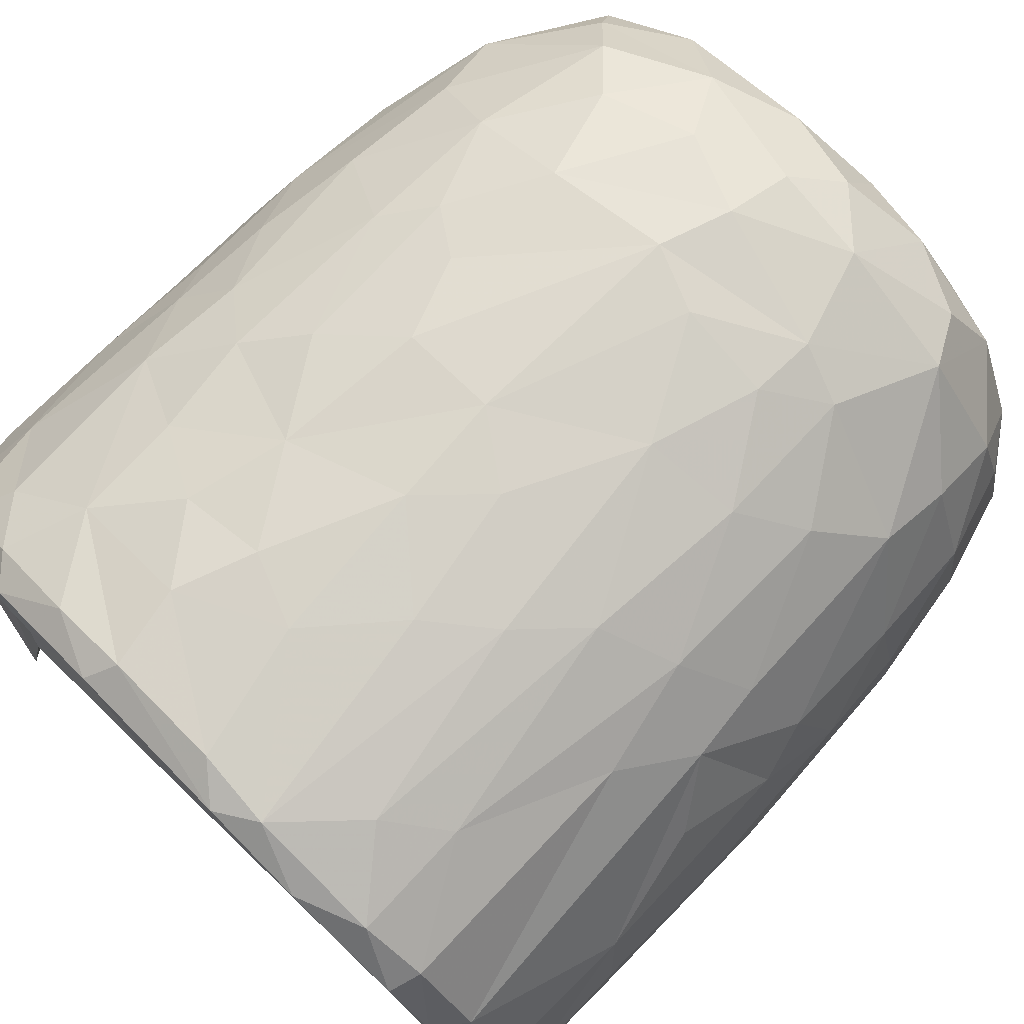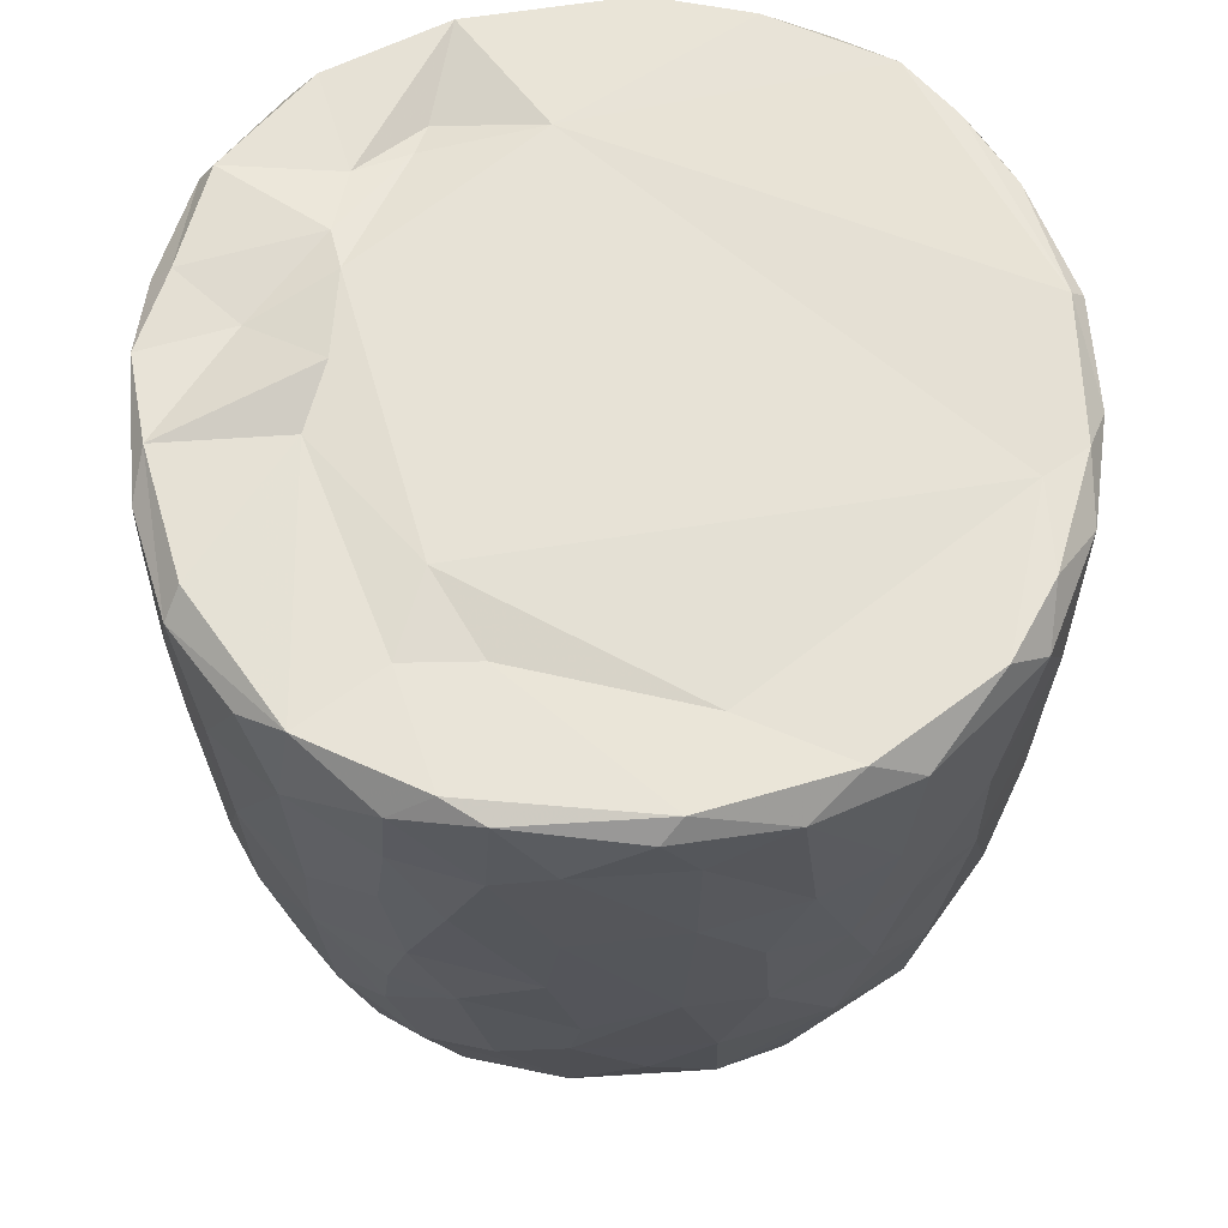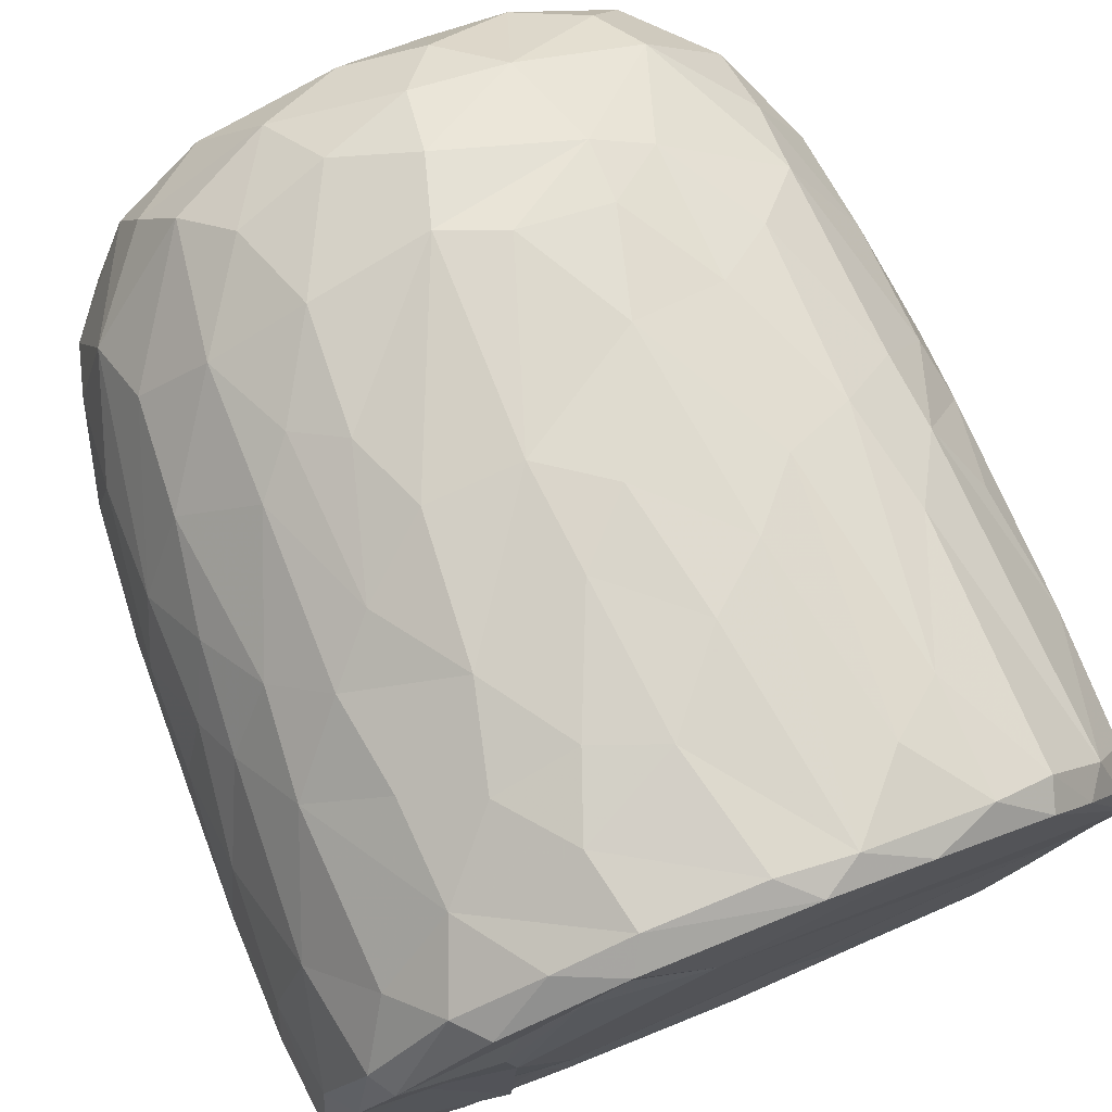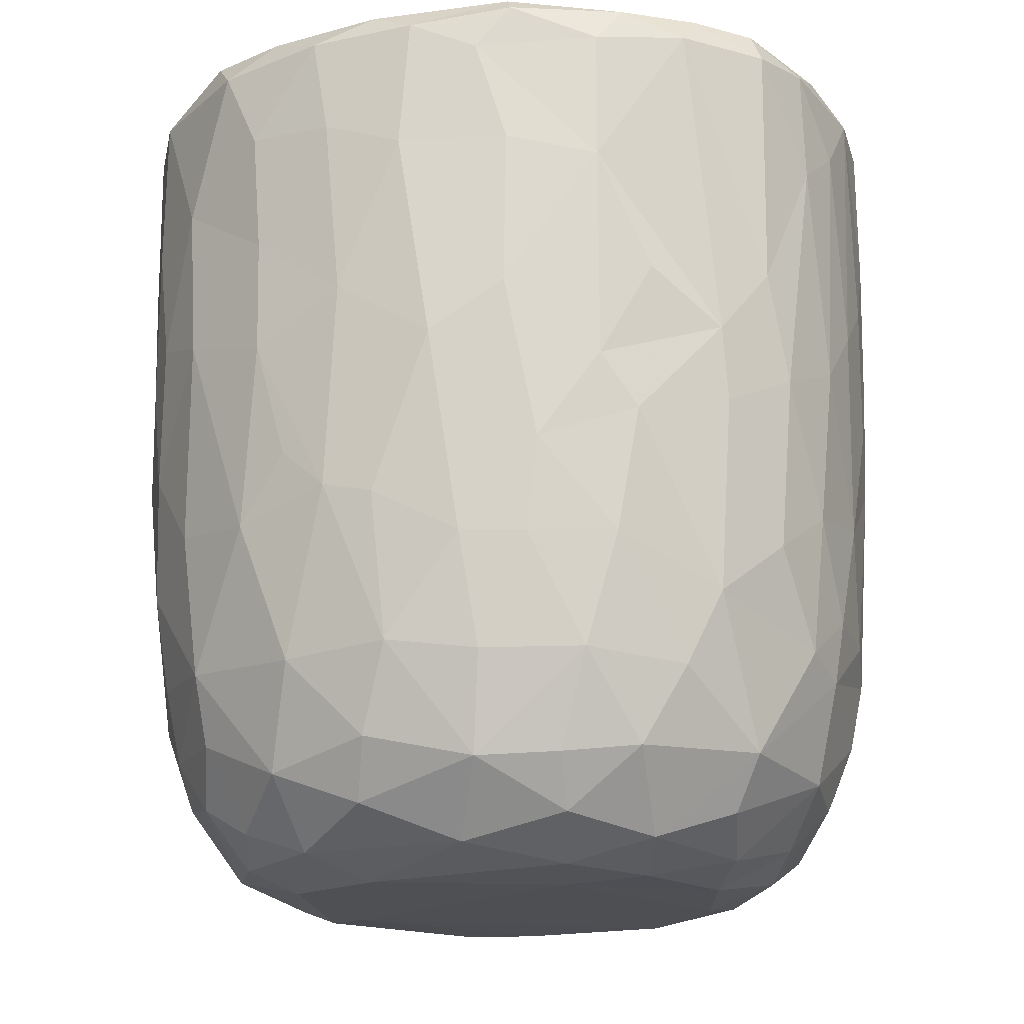
<metadata>
{"format":"obj","ext":"obj","renderer":"f3d","projection":"perspective","resolution":1024,"background":"white","views":[{"elev":78.5,"azim":-135.3,"up":"+Z"},{"elev":63.6,"azim":175.5,"up":"+Y"},{"elev":76.4,"azim":157.6,"up":"+Z"},{"elev":-18.4,"azim":-81.4,"up":"+Y"}]}
</metadata>
<code>
v 0.1356 -0.05957 -0.8963
v 0.161 -0.1936 -0.8904
v -0.06471 0.07874 -0.9116
v 0.2025 0.218 -0.8986
v 0.1722 0.4605 -0.9061
v -0.08517 0.5112 -0.9156
v -0.2265 0.3128 -0.8941
v 0.1654 0.8132 -0.9073
v -0.0877 0.8188 -0.9118
v -0.312 0.5312 -0.8733
v 0.2998 0.738 -0.8792
v -0.009178 0.9513 -0.9143
v -0.2682 0.9317 -0.8897
v -0.004596 -0.4068 -0.874
v 0.1634 -0.5707 -0.8348
v -0.162 -0.5756 -0.8383
v -0.1504 -0.2471 -0.8859
v -0.4076 -0.2982 -0.8106
v -0.2443 0.02896 -0.886
v 0.3831 0.02743 -0.8402
v -0.4024 0.2295 -0.8397
v 0.3799 0.5149 -0.8547
v 0.2833 0.9776 -0.8668
v -0.05584 0.9946 -0.8785
v -0.3611 -0.5129 -0.7885
v 0.3195 -0.353 -0.8318
v -0.4726 -0.02039 -0.7989
v 0.4707 0.2305 -0.8094
v 0.5069 0.4961 -0.7906
v -0.4754 0.5763 -0.8177
v 0.4813 0.7235 -0.8036
v -0.4968 0.9227 -0.8066
v 0.4679 0.9294 -0.8139
v -0.3831 0.9914 -0.8076
v 0.37 0.9946 -0.8076
v -0.1326 -0.7627 -0.7784
v 0.1498 -0.7837 -0.768
v -0.3259 -0.6861 -0.7603
v 0.4769 -0.4713 -0.7473
v 0.5379 -0.1942 -0.7468
v -0.6159 -0.2106 -0.686
v 0.5203 -0.001208 -0.7693
v -0.5309 0.3021 -0.7782
v 0.666 0.7417 -0.6728
v 0.3906 -0.6775 -0.7345
v -0.5961 -0.5387 -0.6519
v 0.6534 0.3523 -0.6802
v -0.6579 0.5967 -0.6896
v 0.6254 0.995 -0.6659
v -0.1475 0.9793 -0.6791
v -0.2986 -0.9444 -0.5867
v -0.403 -0.8167 -0.6683
v -0.07131 -0.9315 -0.6636
v 0.09661 -0.8843 -0.696
v 0.362 -0.8853 -0.6277
v -0.5339 -0.6951 -0.6376
v 0.5808 -0.6965 -0.6074
v 0.6447 -0.3256 -0.6463
v 0.6626 0.0914 -0.6677
v -0.6716 0.2451 -0.669
v -0.7432 0.9193 -0.5897
v -0.6547 0.9967 -0.635
v 0.4358 0.9899 -0.5437
v 0.722 0.9411 -0.5979
v 0.2401 -0.9542 -0.5772
v -0.4641 -0.8892 -0.5542
v -0.7609 -0.236 -0.5133
v 0.7907 0.2876 -0.5077
v -0.768 0.9863 -0.2579
v 0.2673 0.9786 -0.5482
v 0.1971 -0.9918 -0.4876
v 0.5492 -0.8949 -0.4619
v 0.7913 -0.1482 -0.4756
v -0.8068 0.1823 -0.4758
v -0.8045 0.7182 -0.5003
v 0.3628 1.009 -0.3618
v -0.2233 -0.988 -0.4843
v -0.6553 -0.7906 -0.4475
v 0.745 -0.5782 -0.4385
v -0.8078 0.4429 -0.4802
v 0.8114 0.5937 -0.4689
v -0.7655 0.9911 -0.4642
v 0.4883 -0.959 -0.3956
v -0.5176 -0.9457 -0.4001
v 0.6673 -0.7673 -0.4404
v -0.825 -0.08483 -0.4021
v 0.8446 0.9379 -0.4078
v -0.7716 -0.558 -0.3952
v 0.07638 -1.004 -0.3857
v -0.424 -1 -0.264
v -0.8628 -0.1785 -0.2996
v 0.8385 -0.06787 -0.3867
v 0.8762 0.3582 -0.3065
v -0.8621 0.9305 -0.3469
v 0.8086 0.9919 -0.3575
v 0.7131 -0.8681 -0.1555
v 0.834 -0.4706 -0.2624
v 0.5333 -0.9841 -0.1853
v -0.6831 -0.8687 -0.2419
v -0.771 -0.737 -0.217
v -0.8883 0.2908 -0.2697
v 0.8798 0.6735 -0.3043
v -0.8812 0.7026 -0.3078
v 0.5799 1.001 -0.07122
v 0.7836 -0.7364 -0.184
v -0.8434 -0.5399 -0.1573
v 0.8887 -0.2711 -0.1316
v 0.8883 0.04521 -0.2016
v 0.901 0.9332 -0.1589
v 0.07323 1.012 0.5752
v -0.9127 0.936 -0.1046
v -0.8649 0.9872 -0.2026
v 0.4916 -0.9908 -0.01323
v -0.6279 -0.9512 -0.01768
v 0.9142 0.3858 -0.1334
v -0.9201 0.6335 -0.1268
v 0.8718 0.9848 -0.05875
v -0.8811 -0.2057 -0.1838
v -0.9175 0.157 -0.05275
v 0.914 0.7743 -0.1224
v -0.3104 -0.9973 0.1695
v -0.7775 -0.7913 0.03342
v 0.8418 -0.5873 -0.02759
v -0.887 -0.307 0.01382
v -0.875 1.001 0.1216
v 0.4252 -0.9883 0.3124
v 0.8965 -0.1283 0.07334
v 0.9169 0.4959 0.09247
v 0.521 1.051 0.05748
v -0.5069 -0.9845 0.2009
v 0.7788 -0.766 0.1546
v 0.8681 -0.4325 0.08008
v 0.9088 0.2139 0.07562
v -0.9134 0.2745 0.1186
v -0.9188 0.8659 0.05239
v 0.4931 1.02 0.2724
v 0.6922 -0.8952 0.1271
v -0.664 -0.8971 0.2238
v -0.8442 -0.567 0.05254
v 0.8122 -0.636 0.1905
v -0.9136 0.63 0.1247
v -0.9054 0.9677 0.133
v 0.9135 0.7783 0.1163
v 0.568 -0.9581 0.2468
v -0.8732 -0.3105 0.1636
v -0.8883 -0.09696 0.1905
v 0.8941 0.977 0.1439
v 0.6854 0.9792 0.1861
v -0.7473 -0.7809 0.2203
v -0.8117 -0.5633 0.2866
v 0.8815 -0.02494 0.2394
v 0.8301 -0.3945 0.3069
v -0.8634 0.1025 0.3304
v 0.8872 0.2093 0.2351
v 0.8866 0.7229 0.2866
v 0.8703 0.4429 0.3224
v -0.8747 0.5916 0.3309
v -0.87 0.8926 0.3306
v 0.8146 0.9868 0.3205
v -0.8249 -0.3046 0.3617
v 0.8628 0.9268 0.3316
v 0.509 1.008 0.3678
v -0.3687 -0.9922 0.3715
v 0.6002 -0.8979 0.3919
v -0.7016 -0.7623 0.3951
v -0.5377 -0.9358 0.4042
v 0.1476 -0.9913 0.4733
v 0.7375 -0.6405 0.4363
v 0.8281 -0.1231 0.399
v -0.8274 -0.02018 0.4119
v 0.8252 0.1619 0.4189
v -0.8189 0.9819 0.3869
v -0.121 -0.9872 0.5138
v -0.8172 0.3249 0.446
v 0.8056 0.696 0.4842
v 0.3948 -0.9489 0.5179
v -0.7064 -0.586 0.4987
v 0.6951 -0.4718 0.5569
v -0.7755 0.9257 0.5279
v -0.7212 0.9944 0.5497
v 0.3432 0.9798 0.5506
v 0.729 1 0.5398
v -0.2943 -0.95 0.5694
v 0.565 -0.8354 0.5227
v 0.7146 -0.2047 0.585
v 0.7577 0.03516 0.5426
v -0.7309 0.1998 0.5961
v 0.7794 0.2717 0.5089
v 0.7633 0.9447 0.5489
v -0.6177 0.9993 0.6792
v -0.4529 -0.8708 0.5824
v -0.5167 -0.7488 0.6417
v -0.6942 -0.4148 0.5798
v 0.4681 0.9863 0.5132
v 0.07934 -0.9437 0.6327
v -0.712 0.02953 0.607
v 0.6716 0.1897 0.6534
v 0.6951 0.4294 0.6404
v 0.2653 -0.8607 0.6919
v 0.4939 -0.76 0.6491
v -0.1042 -0.8965 0.6851
v 0.5432 -0.4328 0.7135
v -0.6397 0.9292 0.7053
v -0.6288 0.365 0.7001
v 0.6801 0.8226 0.6552
v 0.313 0.9571 0.629
v 0.5226 0.993 0.7459
v -0.2311 -0.7668 0.7633
v -0.5732 -0.2819 0.7123
v 0.5518 0.282 0.7596
v 0.5831 0.925 0.748
v 0.3945 -0.6518 0.7442
v -0.4281 -0.4969 0.7716
v -0.5738 0.1181 0.742
v 0.5463 -0.1168 0.7466
v -0.01661 -0.7849 0.778
v -0.303 -0.5414 0.8143
v -0.4368 -0.1782 0.8017
v 0.5202 0.5074 0.7795
v 0.5104 0.7465 0.7947
v -0.4966 0.6804 0.7984
v -0.5035 0.9427 0.7907
v -0.3554 1.001 0.8166
v 0.2471 0.9927 0.856
v 0.1846 -0.7113 0.7881
v 0.3264 -0.4344 0.824
v 0.4543 -0.2221 0.7909
v 0.003927 -0.6298 0.8393
v -0.2992 -0.394 0.8363
v 0.345 -0.147 0.842
v 0.4387 0.1644 0.8182
v -0.411 0.1913 0.833
v 0.3048 0.3678 0.8727
v 0.3634 0.5902 0.8564
v -0.3705 0.7784 0.8542
v 0.386 0.9282 0.8428
v 0.05387 -0.4652 0.8698
v -0.0905 -0.4049 0.871
v -0.2291 -0.1488 0.8708
v 0.2755 0.0344 0.8744
v -0.2866 0.3308 0.8775
v 0.2428 0.747 0.896
v -0.2173 0.9424 0.8925
v -0.128 0.9971 0.8815
v 0.06345 0.03373 0.9013
v -0.08958 0.1433 0.9032
v 0.04454 0.281 0.9099
v -0.1459 0.4478 0.9053
v 0.1739 0.5709 0.9051
v 0.2091 0.9254 0.8987
v -0.0496 0.9276 0.913
v 0.01607 0.6357 0.9158
f 1 2 3
f 1 3 4
f 3 5 4
f 3 6 5
f 7 6 3
f 6 8 5
f 9 6 10
f 6 9 8
f 11 5 8
f 8 9 12
f 9 13 12
f 14 2 15
f 16 17 14
f 14 17 2
f 17 18 19
f 19 3 17
f 17 3 2
f 2 1 20
f 20 1 4
f 19 21 7
f 7 3 19
f 5 22 4
f 10 6 7
f 11 22 5
f 10 13 9
f 8 12 23
f 8 23 11
f 24 12 13
f 12 24 23
f 16 14 15
f 25 18 16
f 15 2 26
f 18 17 16
f 2 20 26
f 27 19 18
f 27 21 19
f 20 4 28
f 4 22 28
f 21 10 7
f 29 28 22
f 30 10 21
f 31 22 11
f 30 13 10
f 32 13 30
f 11 33 31
f 23 33 11
f 34 13 32
f 34 24 13
f 35 33 23
f 24 35 23
f 36 16 37
f 16 15 37
f 38 16 36
f 38 25 16
f 39 26 40
f 27 18 41
f 26 20 40
f 20 42 40
f 20 28 42
f 27 43 21
f 30 21 43
f 31 29 22
f 29 31 44
f 37 15 45
f 25 38 46
f 39 45 15
f 26 39 15
f 29 47 28
f 30 43 48
f 47 29 44
f 48 32 30
f 31 33 44
f 44 33 49
f 49 33 35
f 34 50 24
f 51 52 53
f 52 36 53
f 53 36 37
f 53 37 54
f 52 38 36
f 37 45 55
f 46 38 56
f 57 45 39
f 18 25 46
f 58 39 40
f 42 28 59
f 60 43 27
f 59 28 47
f 61 32 48
f 32 62 34
f 63 49 35
f 37 55 54
f 57 55 45
f 52 56 38
f 39 58 57
f 18 46 41
f 59 40 42
f 41 60 27
f 48 43 60
f 64 44 49
f 62 32 61
f 62 50 34
f 54 65 53
f 55 65 54
f 66 56 52
f 40 59 58
f 41 67 60
f 59 47 68
f 68 47 44
f 62 69 50
f 50 70 24
f 70 35 24
f 35 70 63
f 65 71 53
f 66 52 51
f 57 72 55
f 41 46 67
f 73 58 59
f 60 67 74
f 75 61 48
f 76 70 50
f 77 51 53
f 78 56 66
f 46 56 78
f 58 79 57
f 58 73 79
f 73 59 68
f 48 80 75
f 44 81 68
f 44 64 81
f 62 61 82
f 82 69 62
f 50 69 76
f 77 53 71
f 55 83 65
f 72 83 55
f 66 84 78
f 85 72 57
f 86 74 67
f 80 48 60
f 80 60 74
f 64 87 81
f 49 87 64
f 84 66 51
f 78 88 46
f 88 67 46
f 89 77 71
f 51 90 84
f 90 51 77
f 83 71 65
f 79 85 57
f 91 86 67
f 73 68 92
f 68 81 93
f 94 61 75
f 61 94 82
f 70 76 63
f 87 49 95
f 96 72 85
f 73 97 79
f 68 93 92
f 98 89 71
f 78 84 99
f 78 100 88
f 91 67 88
f 92 97 73
f 91 74 86
f 80 74 101
f 102 93 81
f 80 103 75
f 87 102 81
f 76 104 63
f 83 98 71
f 96 83 72
f 96 85 105
f 85 79 105
f 79 97 105
f 106 91 88
f 92 107 97
f 91 101 74
f 93 108 92
f 80 101 103
f 103 94 75
f 87 109 102
f 110 76 69
f 63 104 49
f 98 83 96
f 99 100 78
f 106 88 100
f 92 108 107
f 111 94 103
f 82 94 112
f 89 90 77
f 113 89 98
f 99 84 114
f 102 115 93
f 103 101 116
f 95 117 87
f 117 109 87
f 112 69 82
f 91 106 118
f 119 91 118
f 119 101 91
f 115 108 93
f 109 120 102
f 111 112 94
f 49 104 95
f 104 117 95
f 114 84 90
f 116 101 119
f 115 102 120
f 103 116 111
f 89 121 90
f 99 122 100
f 97 123 105
f 97 107 123
f 118 106 124
f 111 125 112
f 126 121 89
f 113 126 89
f 122 99 114
f 122 106 100
f 108 127 107
f 124 119 118
f 120 128 115
f 125 69 112
f 129 117 104
f 90 130 114
f 131 96 105
f 107 132 123
f 115 127 108
f 115 133 127
f 134 116 119
f 135 111 116
f 110 136 76
f 136 104 76
f 121 130 90
f 113 98 137
f 96 137 98
f 122 114 138
f 105 123 131
f 106 122 139
f 139 124 106
f 132 140 123
f 141 116 134
f 141 135 116
f 142 111 135
f 109 143 120
f 111 142 125
f 136 129 104
f 144 113 137
f 96 131 137
f 140 131 123
f 145 124 139
f 107 127 132
f 128 133 115
f 138 114 130
f 146 124 145
f 124 146 119
f 134 119 146
f 120 143 128
f 109 147 143
f 109 117 147
f 148 117 129
f 138 149 122
f 122 150 139
f 127 151 132
f 133 151 127
f 148 147 117
f 126 113 144
f 150 122 149
f 145 139 150
f 132 152 140
f 152 132 151
f 153 134 146
f 133 154 151
f 147 155 143
f 136 148 129
f 154 128 156
f 133 128 154
f 157 141 134
f 156 128 155
f 155 128 143
f 157 135 141
f 158 142 135
f 148 159 147
f 160 145 150
f 157 134 153
f 158 135 157
f 147 161 155
f 136 162 148
f 163 130 121
f 164 144 137
f 138 165 149
f 164 137 131
f 165 150 149
f 160 146 145
f 159 161 147
f 125 110 69
f 162 159 148
f 163 166 130
f 167 121 126
f 138 130 166
f 168 164 131
f 168 131 140
f 151 169 152
f 170 146 160
f 153 146 170
f 154 156 171
f 172 142 158
f 142 172 125
f 173 163 121
f 152 168 140
f 154 171 151
f 174 157 153
f 175 156 155
f 175 155 161
f 176 167 126
f 176 126 144
f 164 176 144
f 165 138 166
f 177 150 165
f 169 168 152
f 169 178 168
f 151 171 169
f 179 158 157
f 172 180 125
f 181 136 110
f 162 182 159
f 167 173 121
f 183 166 163
f 164 168 184
f 177 160 150
f 178 169 185
f 186 169 171
f 153 170 187
f 153 187 174
f 156 188 171
f 175 188 156
f 161 189 175
f 189 159 182
f 189 161 159
f 180 190 125
f 181 162 136
f 163 173 183
f 166 183 191
f 184 176 164
f 166 192 165
f 191 192 166
f 193 160 177
f 185 169 186
f 171 188 186
f 179 172 158
f 172 179 180
f 190 110 125
f 194 182 162
f 181 194 162
f 195 167 176
f 177 165 192
f 193 170 160
f 170 196 187
f 197 186 188
f 198 188 175
f 179 157 187
f 187 157 174
f 195 173 167
f 199 195 176
f 168 200 184
f 193 177 192
f 200 168 178
f 196 170 193
f 173 201 183
f 184 199 176
f 178 185 202
f 186 197 185
f 188 198 197
f 203 179 204
f 189 205 175
f 203 180 179
f 110 206 181
f 181 206 194
f 194 207 182
f 201 173 195
f 183 208 191
f 208 183 201
f 184 200 199
f 202 200 178
f 196 193 209
f 197 198 210
f 179 187 204
f 198 175 205
f 203 190 180
f 189 182 211
f 208 192 191
f 199 200 212
f 200 202 212
f 192 213 193
f 193 213 209
f 214 196 209
f 185 197 215
f 187 196 214
f 189 211 205
f 182 207 211
f 195 216 201
f 195 199 216
f 217 213 192
f 209 213 218
f 185 215 202
f 209 218 214
f 197 210 215
f 214 204 187
f 219 198 220
f 205 220 198
f 203 204 221
f 211 220 205
f 190 203 222
f 190 223 110
f 224 194 206
f 201 216 208
f 225 216 199
f 217 192 208
f 212 225 199
f 225 212 226
f 202 226 212
f 226 202 227
f 215 227 202
f 214 221 204
f 198 219 210
f 222 203 221
f 223 190 222
f 224 207 194
f 228 208 216
f 225 228 216
f 217 208 228
f 213 217 229
f 213 229 218
f 230 227 231
f 215 231 227
f 232 214 218
f 210 231 215
f 221 214 232
f 210 219 233
f 220 234 219
f 221 235 222
f 236 220 211
f 207 224 236
f 207 236 211
f 110 224 206
f 225 226 228
f 237 228 226
f 237 217 228
f 238 229 217
f 238 217 237
f 230 237 226
f 229 238 239
f 227 230 226
f 229 239 218
f 240 230 231
f 232 218 239
f 210 233 231
f 235 232 241
f 235 221 232
f 219 234 233
f 220 242 234
f 235 243 222
f 243 223 222
f 243 244 223
f 223 244 110
f 244 224 110
f 245 238 237
f 239 238 245
f 240 245 237
f 240 237 230
f 246 239 245
f 241 232 239
f 241 239 246
f 233 247 245
f 233 245 240
f 231 233 240
f 248 241 246
f 248 243 241
f 234 249 233
f 243 235 241
f 242 249 234
f 250 242 220
f 220 236 250
f 224 250 236
f 244 243 251
f 244 251 250
f 224 244 250
f 247 246 245
f 248 246 247
f 252 248 247
f 252 247 249
f 233 249 247
f 243 248 252
f 251 243 252
f 252 249 242
f 251 252 242
f 250 251 242

</code>
